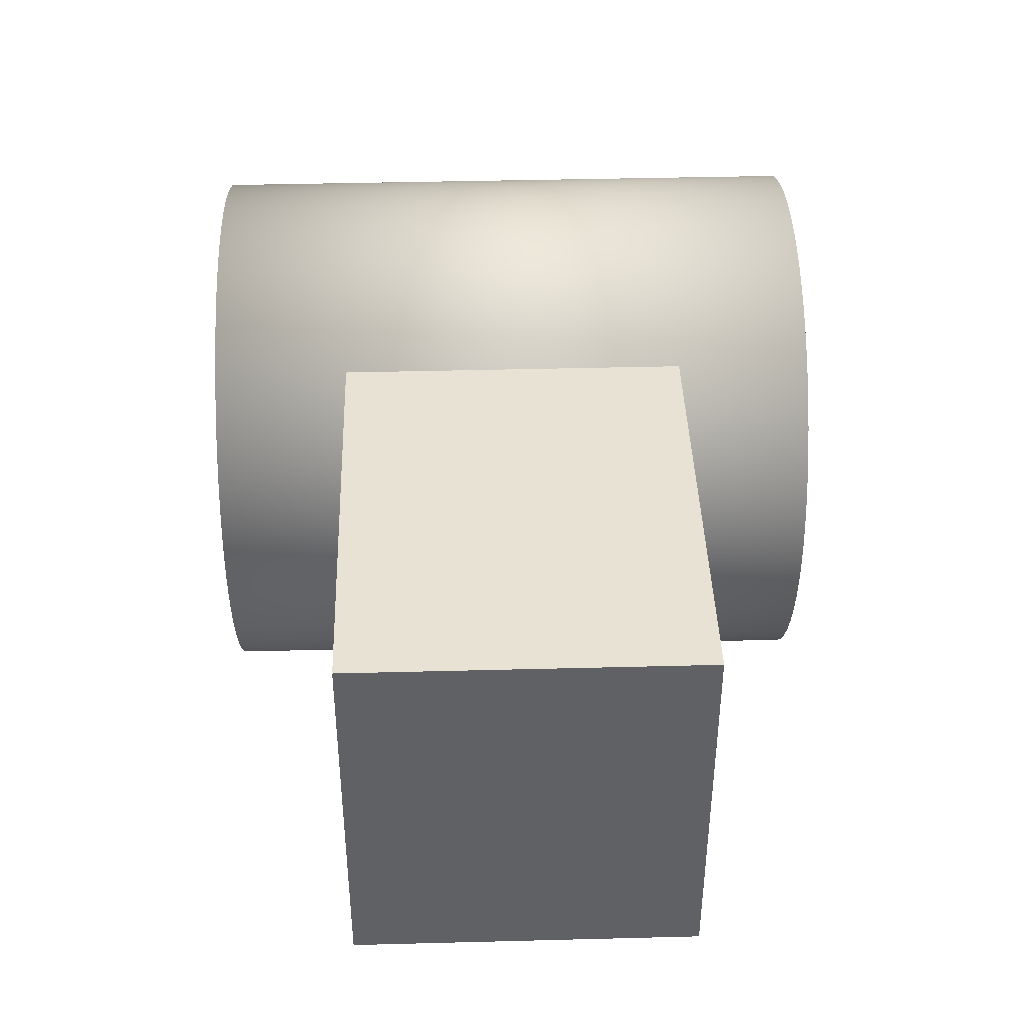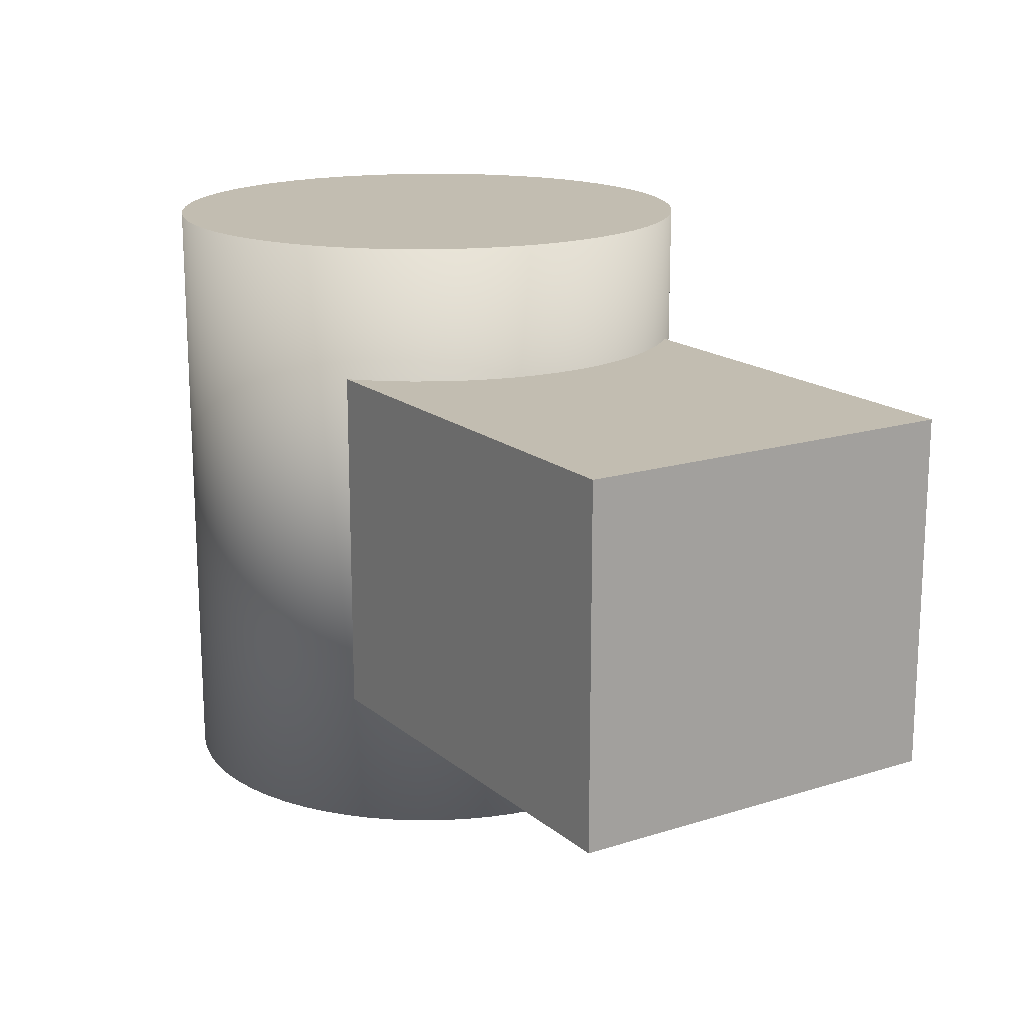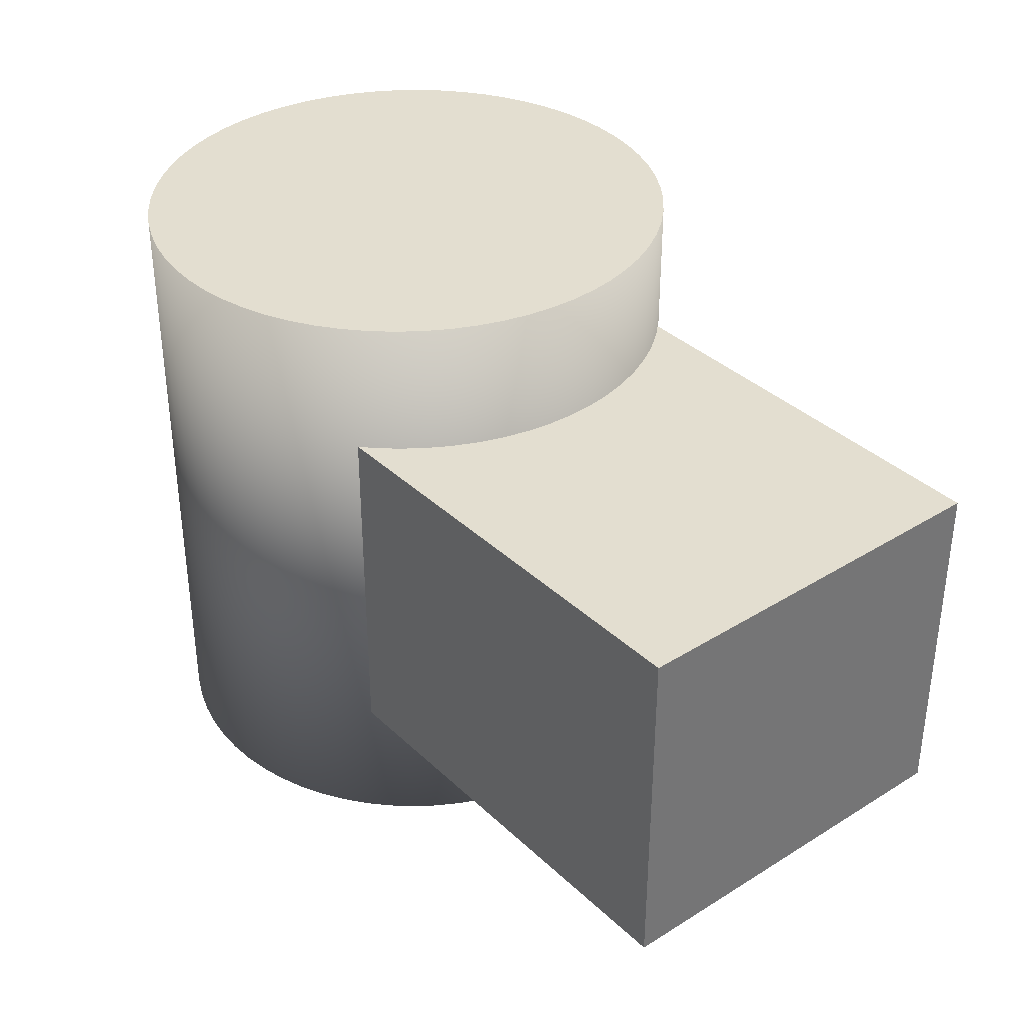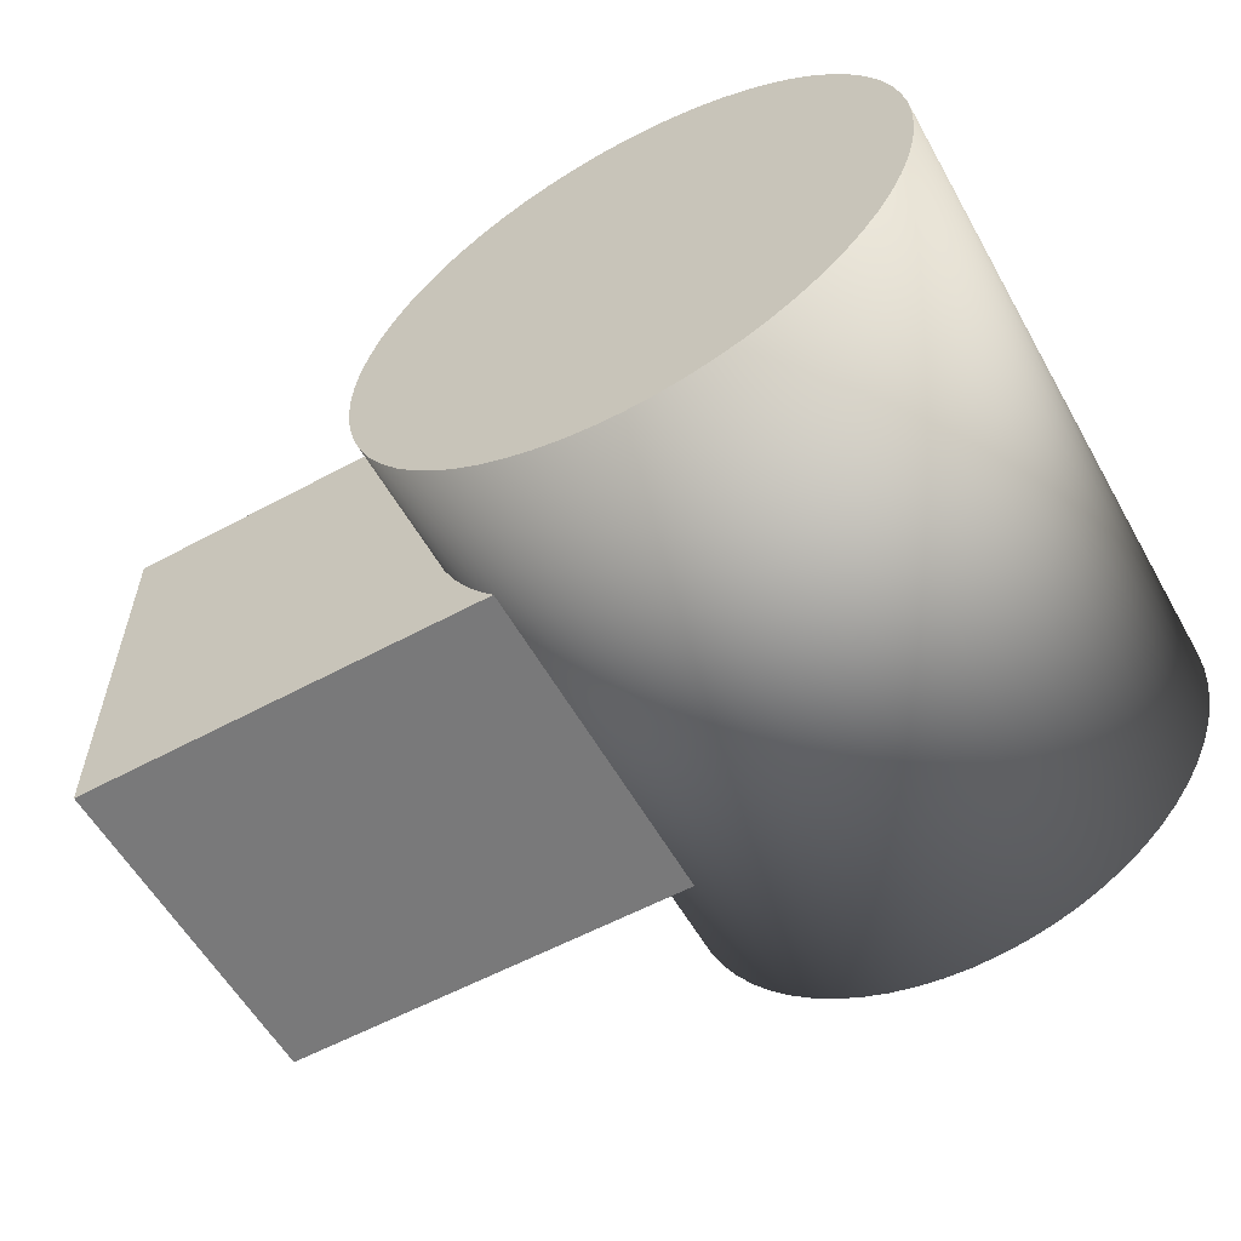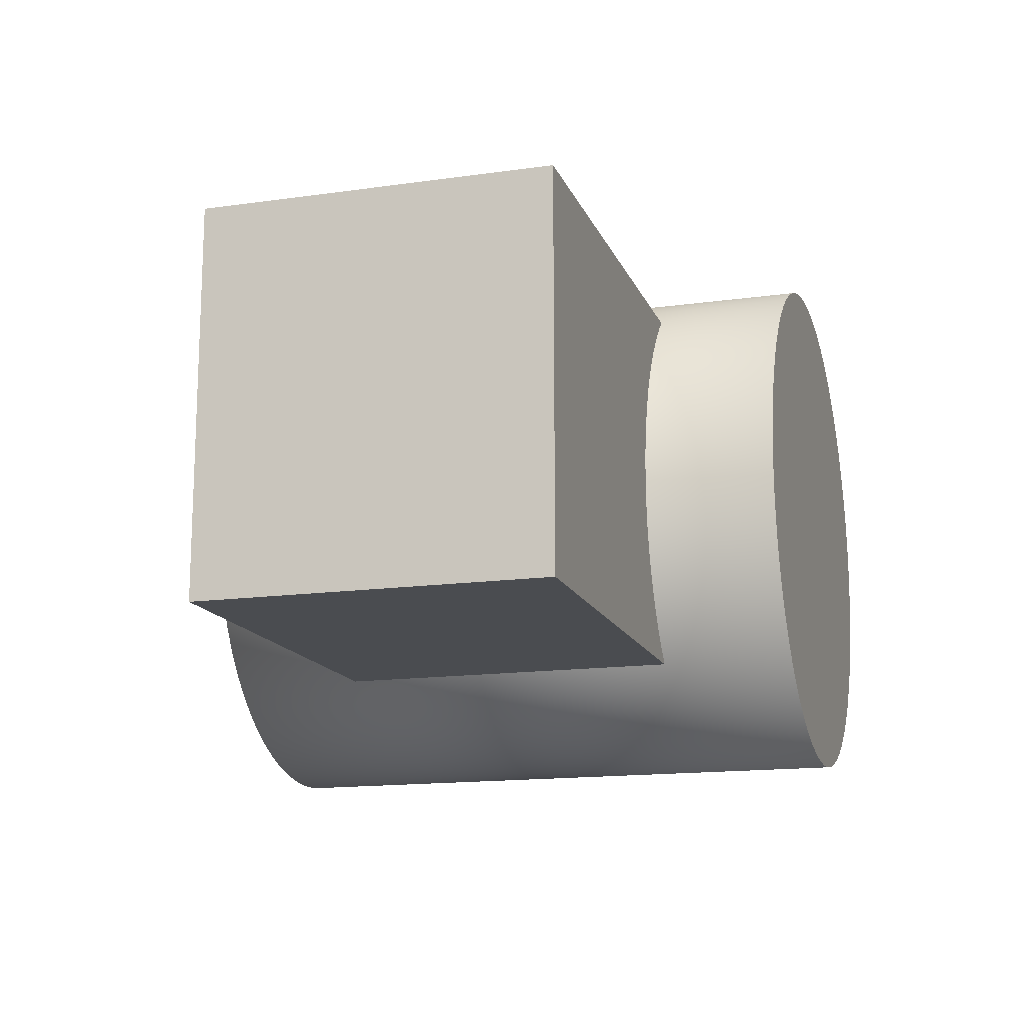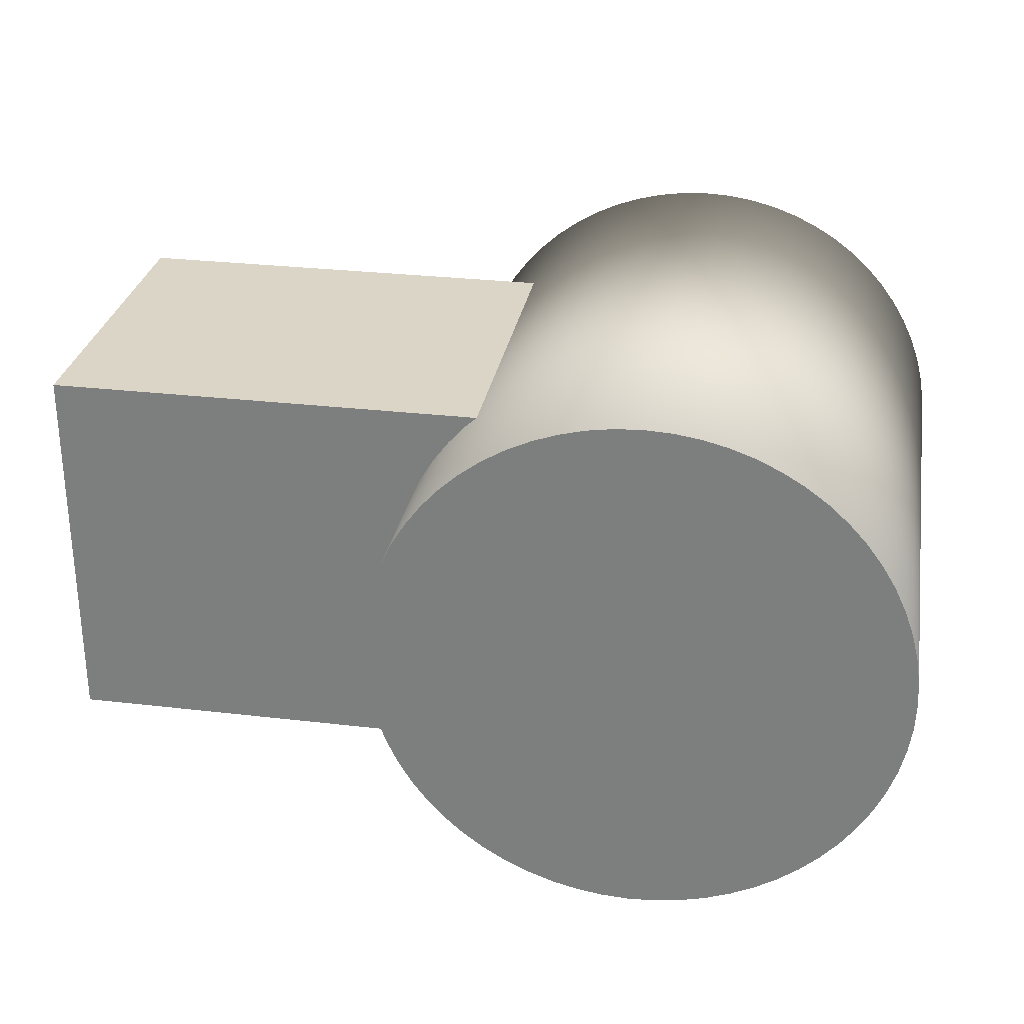
<metadata>
{"format":"obj","ext":"obj","renderer":"f3d","projection":"perspective","resolution":1024,"background":"white","views":[{"elev":40.9,"azim":-91.8,"up":"+Y"},{"elev":16.8,"azim":-122.4,"up":"+Z"},{"elev":35.8,"azim":-129.3,"up":"+Z"},{"elev":-57.8,"azim":29.3,"up":"+Y"},{"elev":-14.9,"azim":-73.1,"up":"+Y"},{"elev":29.0,"azim":9.9,"up":"+Y"}]}
</metadata>
<code>
o ColobotMesh_1.001_ColobotMesh_.001
v 1.635 -0.006019 -0.7984
v 1.635 -0.00602 0.8016
v 1.635 0.694 -0.7984
v 1.635 0.694 0.8016
v 1.704 0.6906 -0.7984
v 1.704 0.6906 0.8016
v 1.772 0.6805 -0.7984
v 1.772 0.6805 0.8016
v 1.838 0.6638 -0.7984
v 1.838 0.6638 0.8016
v 1.903 0.6407 -0.7984
v 1.903 0.6407 0.8016
v 1.965 0.6113 -0.7984
v 1.965 0.6113 0.8016
v 2.024 0.576 -0.7984
v 2.024 0.576 0.8016
v 2.079 0.5351 -0.7984
v 2.079 0.5351 0.8016
v 2.13 0.489 -0.7984
v 2.13 0.489 0.8016
v 2.176 0.4381 -0.7984
v 2.176 0.4381 0.8016
v 2.217 0.3829 -0.7984
v 2.217 0.3829 0.8016
v 2.252 0.324 -0.7984
v 2.252 0.324 0.8016
v 2.282 0.2619 -0.7984
v 2.282 0.2619 0.8016
v 2.305 0.1972 -0.7984
v 2.305 0.1972 0.8016
v 2.322 0.1305 -0.7984
v 2.322 0.1305 0.8016
v 2.332 0.06259 -0.7984
v 2.332 0.06259 0.8016
v 2.335 -0.006019 -0.7984
v 2.335 -0.00602 0.8016
v 2.332 -0.07463 -0.7984
v 2.332 -0.07463 0.8016
v 2.322 -0.1426 -0.7984
v 2.322 -0.1426 0.8016
v 2.305 -0.2092 -0.7984
v 2.305 -0.2092 0.8016
v 2.282 -0.2739 -0.7984
v 2.282 -0.2739 0.8016
v 2.252 -0.336 -0.7984
v 2.252 -0.336 0.8016
v 2.217 -0.3949 -0.7984
v 2.217 -0.3949 0.8016
v 2.176 -0.4501 -0.7984
v 2.176 -0.4501 0.8016
v 2.13 -0.501 -0.7984
v 2.13 -0.501 0.8016
v 2.079 -0.5471 -0.7984
v 2.079 -0.5471 0.8016
v 2.024 -0.588 -0.7984
v 2.024 -0.588 0.8016
v 1.965 -0.6234 -0.7984
v 1.965 -0.6234 0.8016
v 1.903 -0.6527 -0.7984
v 1.903 -0.6527 0.8016
v 1.838 -0.6759 -0.7984
v 1.838 -0.6759 0.8016
v 1.772 -0.6926 -0.7984
v 1.772 -0.6926 0.8016
v 1.704 -0.7026 -0.7984
v 1.704 -0.7026 0.8016
v 1.635 -0.706 -0.7984
v 1.635 -0.706 0.8016
v 1.566 -0.7026 -0.7984
v 1.566 -0.7026 0.8016
v 1.498 -0.6926 -0.7984
v 1.498 -0.6926 0.8016
v 1.432 -0.6759 -0.7984
v 1.432 -0.6759 0.8016
v 1.367 -0.6527 -0.7984
v 1.367 -0.6527 0.8016
v 1.305 -0.6234 -0.7984
v 1.305 -0.6234 0.8016
v 1.246 -0.588 -0.7984
v 1.246 -0.588 0.8016
v 1.191 -0.5471 -0.7984
v 1.191 -0.5471 0.8016
v 1.14 -0.501 -0.7984
v 1.14 -0.501 0.8016
v 1.094 -0.4501 -0.7984
v 1.094 -0.4501 0.8016
v 1.053 -0.3949 -0.7984
v 1.053 -0.3949 0.8016
v 1.018 -0.336 -0.7984
v 1.018 -0.336 0.8016
v 0.9883 -0.2739 -0.7984
v 0.9883 -0.2739 0.8016
v 0.9651 -0.2092 -0.7984
v 0.9651 -0.2092 0.8016
v 0.9484 -0.1426 -0.7984
v 0.9484 -0.1426 0.8016
v 0.9384 -0.07463 -0.7984
v 0.9384 -0.07463 0.8016
v 0.935 -0.00602 -0.7984
v 0.935 -0.00602 0.8016
v 0.9384 0.06259 -0.7984
v 0.9384 0.06259 0.8016
v 0.9484 0.1305 -0.7984
v 0.9484 0.1305 0.8016
v 0.9651 0.1972 -0.7984
v 0.9651 0.1972 0.8016
v 0.9883 0.2619 -0.7984
v 0.9883 0.2619 0.8016
v 1.018 0.324 -0.7984
v 1.018 0.324 0.8016
v 1.053 0.3829 -0.7984
v 1.053 0.3829 0.8016
v 1.094 0.4381 -0.7984
v 1.094 0.4381 0.8016
v 1.14 0.489 -0.7984
v 1.14 0.489 0.8016
v 1.191 0.5351 -0.7984
v 1.191 0.5351 0.8016
v 1.246 0.576 -0.7984
v 1.246 0.576 0.8016
v 1.305 0.6113 -0.7984
v 1.305 0.6113 0.8016
v 1.367 0.6407 -0.7984
v 1.367 0.6407 0.8016
v 1.432 0.6638 -0.7984
v 1.432 0.6638 0.8016
v 1.498 0.6805 -0.7984
v 1.498 0.6805 0.8016
v 1.566 0.6906 -0.7984
v 1.566 0.6906 0.8016
f 1 3 5
f 2 6 4
f 1 5 7
f 2 8 6
f 1 7 9
f 2 10 8
f 1 9 11
f 2 12 10
f 1 11 13
f 2 14 12
f 1 13 15
f 2 16 14
f 1 15 17
f 2 18 16
f 1 17 19
f 2 20 18
f 1 19 21
f 2 22 20
f 1 21 23
f 2 24 22
f 1 23 25
f 2 26 24
f 1 25 27
f 2 28 26
f 1 27 29
f 2 30 28
f 1 29 31
f 2 32 30
f 1 31 33
f 2 34 32
f 1 33 35
f 2 36 34
f 1 35 37
f 2 38 36
f 1 37 39
f 2 40 38
f 1 39 41
f 2 42 40
f 1 41 43
f 2 44 42
f 1 43 45
f 2 46 44
f 1 45 47
f 2 48 46
f 1 47 49
f 2 50 48
f 1 49 51
f 2 52 50
f 1 51 53
f 2 54 52
f 1 53 55
f 2 56 54
f 1 55 57
f 2 58 56
f 1 57 59
f 2 60 58
f 1 59 61
f 2 62 60
f 1 61 63
f 2 64 62
f 1 63 65
f 2 66 64
f 1 65 67
f 2 68 66
f 1 67 69
f 2 70 68
f 1 69 71
f 2 72 70
f 1 71 73
f 2 74 72
f 1 73 75
f 2 76 74
f 1 75 77
f 2 78 76
f 1 77 79
f 2 80 78
f 1 79 81
f 2 82 80
f 1 81 83
f 2 84 82
f 1 83 85
f 2 86 84
f 1 85 87
f 2 88 86
f 1 87 89
f 2 90 88
f 1 89 91
f 2 92 90
f 1 91 93
f 2 94 92
f 1 93 95
f 2 96 94
f 1 95 97
f 2 98 96
f 1 97 99
f 2 100 98
f 1 99 101
f 2 102 100
f 1 101 103
f 2 104 102
f 1 103 105
f 2 106 104
f 1 105 107
f 2 108 106
f 1 107 109
f 2 110 108
f 1 109 111
f 2 112 110
f 1 111 113
f 2 114 112
f 1 113 115
f 2 116 114
f 1 115 117
f 2 118 116
f 1 117 119
f 2 120 118
f 1 119 121
f 2 122 120
f 1 121 123
f 2 124 122
f 1 123 125
f 2 126 124
f 1 125 127
f 2 128 126
f 1 127 129
f 2 130 128
f 1 129 3
f 2 4 130
f 109 112 111
f 3 6 5
f 67 70 69
f 123 126 125
f 49 52 51
f 119 122 121
f 113 116 115
f 23 26 25
f 105 108 107
f 83 86 85
f 89 92 91
f 9 12 11
f 41 44 43
f 7 10 9
f 37 40 39
f 39 42 41
f 99 102 101
f 19 22 21
f 87 90 89
f 61 64 63
f 21 24 23
f 45 48 47
f 109 108 110
f 15 18 17
f 27 30 29
f 79 82 81
f 121 124 123
f 57 60 59
f 71 74 73
f 5 8 7
f 63 66 65
f 81 84 83
f 65 68 67
f 31 34 33
f 33 36 35
f 13 16 15
f 117 120 119
f 17 20 19
f 55 54 56
f 11 14 13
f 29 32 31
f 91 94 93
f 115 118 117
f 103 106 105
f 45 44 46
f 25 28 27
f 93 96 95
f 95 98 97
f 97 100 99
f 47 50 49
f 101 104 103
f 73 76 75
f 51 54 53
f 75 78 77
f 55 58 57
f 37 36 38
f 59 62 61
f 85 88 87
f 111 114 113
f 77 80 79
f 69 72 71
f 125 128 127
f 127 130 129
f 129 4 3
f 109 110 112
f 3 4 6
f 67 68 70
f 123 124 126
f 49 50 52
f 119 120 122
f 113 114 116
f 23 24 26
f 105 106 108
f 83 84 86
f 89 90 92
f 9 10 12
f 41 42 44
f 7 8 10
f 37 38 40
f 39 40 42
f 99 100 102
f 19 20 22
f 87 88 90
f 61 62 64
f 21 22 24
f 45 46 48
f 109 107 108
f 15 16 18
f 27 28 30
f 79 80 82
f 121 122 124
f 57 58 60
f 71 72 74
f 5 6 8
f 63 64 66
f 81 82 84
f 65 66 68
f 31 32 34
f 33 34 36
f 13 14 16
f 117 118 120
f 17 18 20
f 55 53 54
f 11 12 14
f 29 30 32
f 91 92 94
f 115 116 118
f 103 104 106
f 45 43 44
f 25 26 28
f 93 94 96
f 95 96 98
f 97 98 100
f 47 48 50
f 101 102 104
f 73 74 76
f 51 52 54
f 75 76 78
f 55 56 58
f 37 35 36
f 59 60 62
f 85 86 88
f 111 112 114
f 77 78 80
f 69 70 72
f 125 126 128
f 127 128 130
f 129 130 4
o ColobotMesh_1_ColobotMesh_
v 0.02911 -0.4848 -0.4466
v 1.529 0.5152 0.4534
v 0.02911 0.5152 0.4534
v 0.02911 -0.4848 0.4534
v 1.529 -0.4848 0.4534
v 1.529 0.5152 -0.4466
v 1.529 -0.4848 -0.4466
v 0.02911 0.5152 -0.4466
f 132 133 134
f 134 135 132
f 136 137 131
f 131 138 136
f 137 135 134
f 134 131 137
f 138 133 132
f 132 136 138
f 131 134 133
f 133 138 131

</code>
